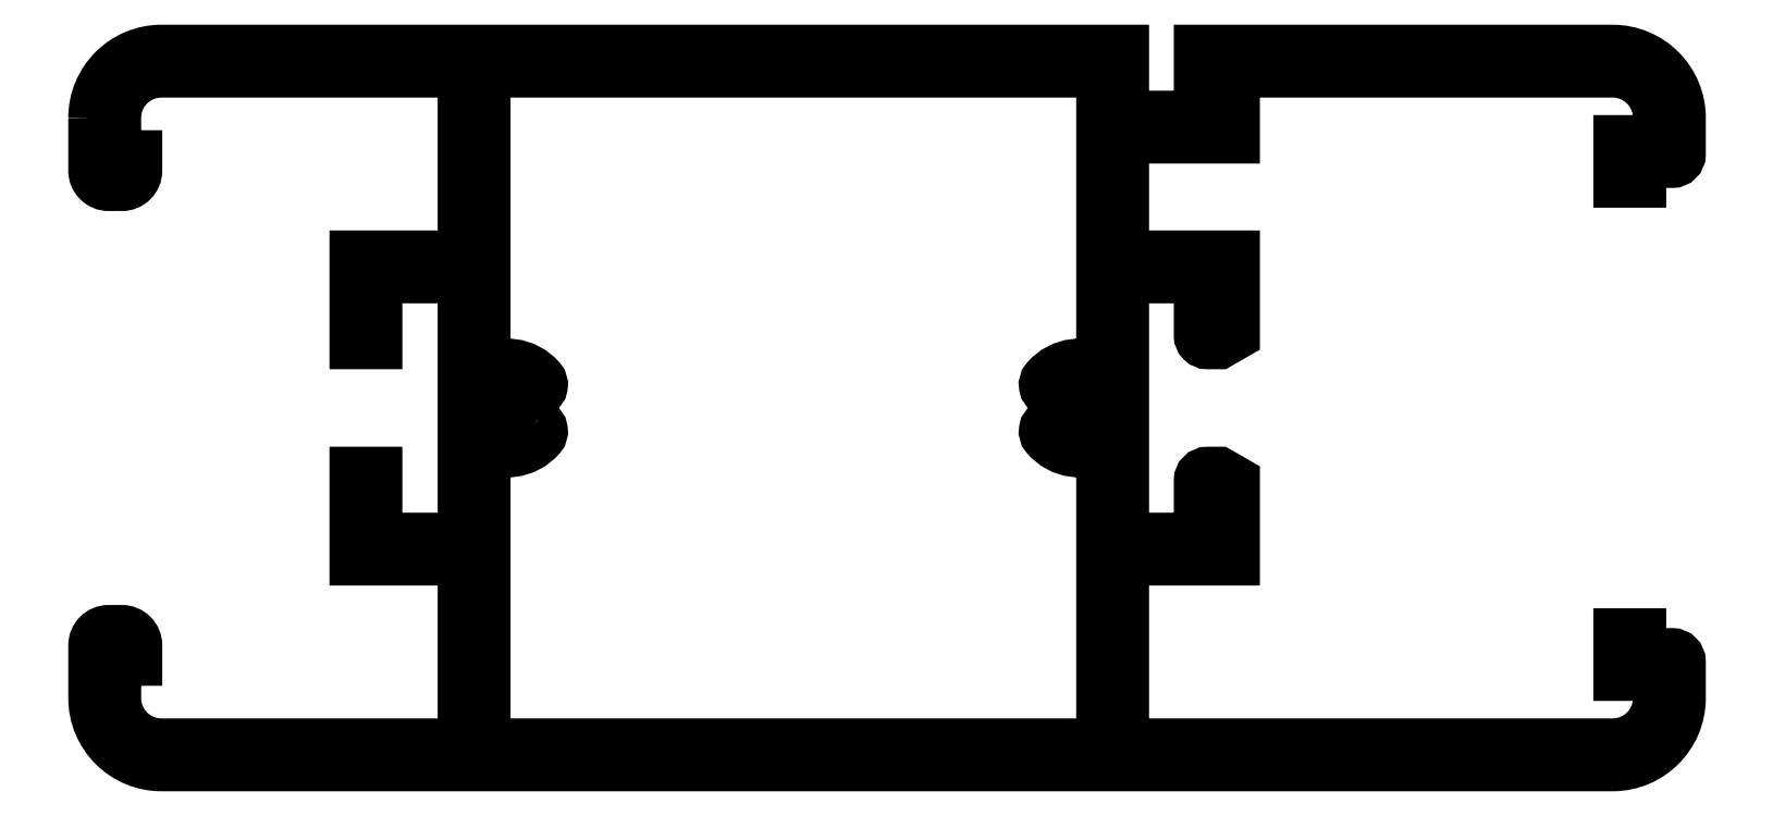
<metadata>
{"format":"dxf","ext":"dxf","renderer":"ezdxf+matplotlib","layout":"modelspace","background":"white","min_lineweight":24,"dpi":150}
</metadata>
<code>
0
SECTION
2
ENTITIES
0
POLYLINE
8
0
66
     1
10
0
20
0
30
0
70
     1
0
VERTEX
8
0
10
835.4
20
704.6
30
0
42
0.3564
0
VERTEX
8
0
10
834.8
20
704.5
30
0
42
-2.637
0
VERTEX
8
0
10
834.8
20
707.1
30
0
42
0.3564
0
VERTEX
8
0
10
835.4
20
707
30
0
0
VERTEX
8
0
10
835.6
20
707.1
30
0
42
0.4699
0
VERTEX
8
0
10
835.7
20
707.9
30
0
42
0.3816
0
VERTEX
8
0
10
831.5
20
708.4
30
0
0
VERTEX
8
0
10
831.5
20
731.4
30
0
0
VERTEX
8
0
10
878.5
20
731.4
30
0
0
VERTEX
8
0
10
878.5
20
708.4
30
0
42
0.3816
0
VERTEX
8
0
10
874.2
20
707.9
30
0
42
0.4699
0
VERTEX
8
0
10
874.4
20
707.1
30
0
0
VERTEX
8
0
10
874.5
20
707
30
0
42
0.3564
0
VERTEX
8
0
10
875.2
20
707.1
30
0
42
-2.637
0
VERTEX
8
0
10
875.2
20
704.5
30
0
42
0.3564
0
VERTEX
8
0
10
874.5
20
704.6
30
0
0
VERTEX
8
0
10
874.4
20
704.5
30
0
42
0.4699
0
VERTEX
8
0
10
874.2
20
703.7
30
0
42
0.3816
0
VERTEX
8
0
10
878.5
20
703.1
30
0
0
VERTEX
8
0
10
878.5
20
680.2
30
0
0
VERTEX
8
0
10
831.5
20
680.2
30
0
0
VERTEX
8
0
10
831.5
20
703.1
30
0
42
0.3816
0
VERTEX
8
0
10
835.7
20
703.7
30
0
42
0.4699
0
VERTEX
8
0
10
835.6
20
704.5
30
0
0
SEQEND
8
0
0
POLYLINE
8
0
66
     1
10
0
20
0
30
0
70
     1
0
VERTEX
8
0
10
802.1
20
727.8
30
0
0
VERTEX
8
0
10
802.1
20
723.8
30
0
42
0.4142
0
VERTEX
8
0
10
803.1
20
722.8
30
0
0
VERTEX
8
0
10
804.1
20
722.8
30
0
42
0.4142
0
VERTEX
8
0
10
805.1
20
723.8
30
0
0
VERTEX
8
0
10
805.1
20
724.8
30
0
0
VERTEX
8
0
10
803.5
20
724.8
30
0
0
VERTEX
8
0
10
803.5
20
727.8
30
0
42
-0.4142
0
VERTEX
8
0
10
807.1
20
731.4
30
0
0
VERTEX
8
0
10
830.1
20
731.4
30
0
0
VERTEX
8
0
10
830.1
20
717.2
30
0
0
VERTEX
8
0
10
821.9
20
717.2
30
0
0
VERTEX
8
0
10
821.9
20
710.8
30
0
0
VERTEX
8
0
10
823.3
20
710.8
30
0
0
VERTEX
8
0
10
823.3
20
715.8
30
0
0
VERTEX
8
0
10
830.1
20
715.8
30
0
0
VERTEX
8
0
10
830.1
20
695.8
30
0
0
VERTEX
8
0
10
823.3
20
695.8
30
0
0
VERTEX
8
0
10
823.3
20
700.8
30
0
0
VERTEX
8
0
10
821.9
20
700.8
30
0
0
VERTEX
8
0
10
821.9
20
694.4
30
0
0
VERTEX
8
0
10
830.1
20
694.4
30
0
0
VERTEX
8
0
10
830.1
20
680.2
30
0
0
VERTEX
8
0
10
807.1
20
680.2
30
0
42
-0.4142
0
VERTEX
8
0
10
803.5
20
683.8
30
0
0
VERTEX
8
0
10
803.5
20
686.8
30
0
0
VERTEX
8
0
10
805.1
20
686.8
30
0
0
VERTEX
8
0
10
805.1
20
687.8
30
0
42
0.4142
0
VERTEX
8
0
10
804.1
20
688.8
30
0
0
VERTEX
8
0
10
803.1
20
688.8
30
0
42
0.4142
0
VERTEX
8
0
10
802.1
20
687.8
30
0
0
VERTEX
8
0
10
802.1
20
683.8
30
0
42
0.4142
0
VERTEX
8
0
10
807.1
20
678.8
30
0
0
VERTEX
8
0
10
917.1
20
678.8
30
0
42
0.4142
0
VERTEX
8
0
10
922.1
20
683.8
30
0
0
VERTEX
8
0
10
922.1
20
686.5
30
0
42
0.4142
0
VERTEX
8
0
10
921.6
20
687
30
0
0
VERTEX
8
0
10
919.1
20
687
30
0
0
VERTEX
8
0
10
919.1
20
688.5
30
0
0
VERTEX
8
0
10
917.7
20
688.5
30
0
0
VERTEX
8
0
10
917.7
20
685.6
30
0
0
VERTEX
8
0
10
920.7
20
685.6
30
0
0
VERTEX
8
0
10
920.7
20
683.8
30
0
42
-0.4142
0
VERTEX
8
0
10
917.1
20
680.2
30
0
0
VERTEX
8
0
10
879.9
20
680.2
30
0
0
VERTEX
8
0
10
879.9
20
694.4
30
0
0
VERTEX
8
0
10
888.3
20
694.4
30
0
0
VERTEX
8
0
10
888.3
20
700.2
30
0
0
VERTEX
8
0
10
887.2
20
700.8
30
0
0
VERTEX
8
0
10
886.4
20
700.8
30
0
42
0.4142
0
VERTEX
8
0
10
885.9
20
700.3
30
0
0
VERTEX
8
0
10
885.9
20
698.8
30
0
0
VERTEX
8
0
10
886.9
20
698.8
30
0
0
VERTEX
8
0
10
886.9
20
695.8
30
0
0
VERTEX
8
0
10
879.9
20
695.8
30
0
0
VERTEX
8
0
10
879.9
20
715.8
30
0
0
VERTEX
8
0
10
886.9
20
715.8
30
0
0
VERTEX
8
0
10
886.9
20
712.8
30
0
0
VERTEX
8
0
10
885.9
20
712.8
30
0
0
VERTEX
8
0
10
885.9
20
711.3
30
0
42
0.4142
0
VERTEX
8
0
10
886.4
20
710.8
30
0
0
VERTEX
8
0
10
887.2
20
710.8
30
0
0
VERTEX
8
0
10
888.3
20
711.4
30
0
0
VERTEX
8
0
10
888.3
20
717.2
30
0
0
VERTEX
8
0
10
879.9
20
717.2
30
0
0
VERTEX
8
0
10
879.9
20
726.4
30
0
0
VERTEX
8
0
10
888.3
20
726.4
30
0
0
VERTEX
8
0
10
888.3
20
731.4
30
0
0
VERTEX
8
0
10
917.1
20
731.4
30
0
42
-0.4142
0
VERTEX
8
0
10
920.7
20
727.8
30
0
0
VERTEX
8
0
10
920.7
20
725.9
30
0
0
VERTEX
8
0
10
917.7
20
725.9
30
0
0
VERTEX
8
0
10
917.7
20
723
30
0
0
VERTEX
8
0
10
919.1
20
723
30
0
0
VERTEX
8
0
10
919.1
20
724.5
30
0
0
VERTEX
8
0
10
921.6
20
724.5
30
0
42
0.4142
0
VERTEX
8
0
10
922.1
20
725
30
0
0
VERTEX
8
0
10
922.1
20
727.8
30
0
42
0.4142
0
VERTEX
8
0
10
917.1
20
732.8
30
0
0
VERTEX
8
0
10
885.9
20
732.8
30
0
0
VERTEX
8
0
10
885.9
20
731.6
30
0
0
VERTEX
8
0
10
886.9
20
731.6
30
0
0
VERTEX
8
0
10
886.9
20
727.8
30
0
0
VERTEX
8
0
10
879.9
20
727.8
30
0
0
VERTEX
8
0
10
879.9
20
732.8
30
0
0
VERTEX
8
0
10
807.1
20
732.8
30
0
42
0.4142
0
SEQEND
8
0
0
ENDSEC
0
EOF

</code>
